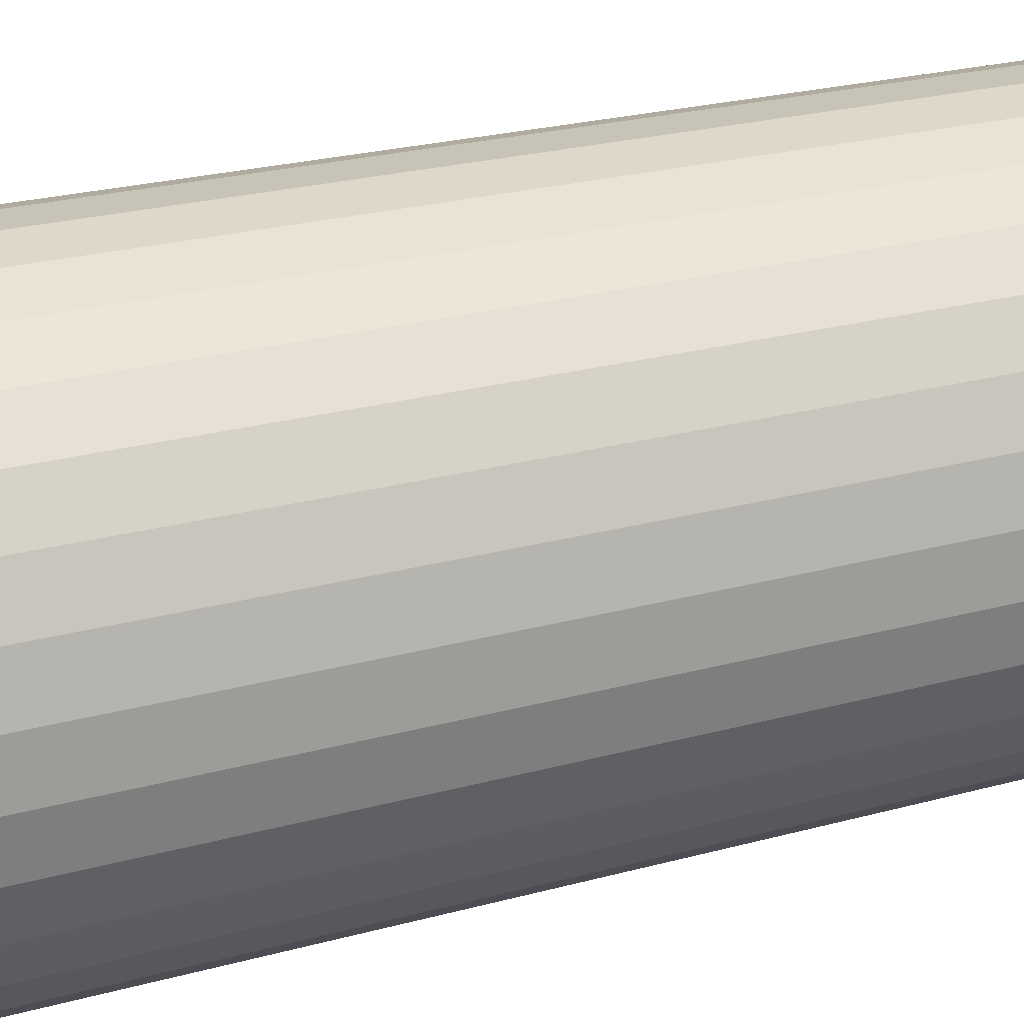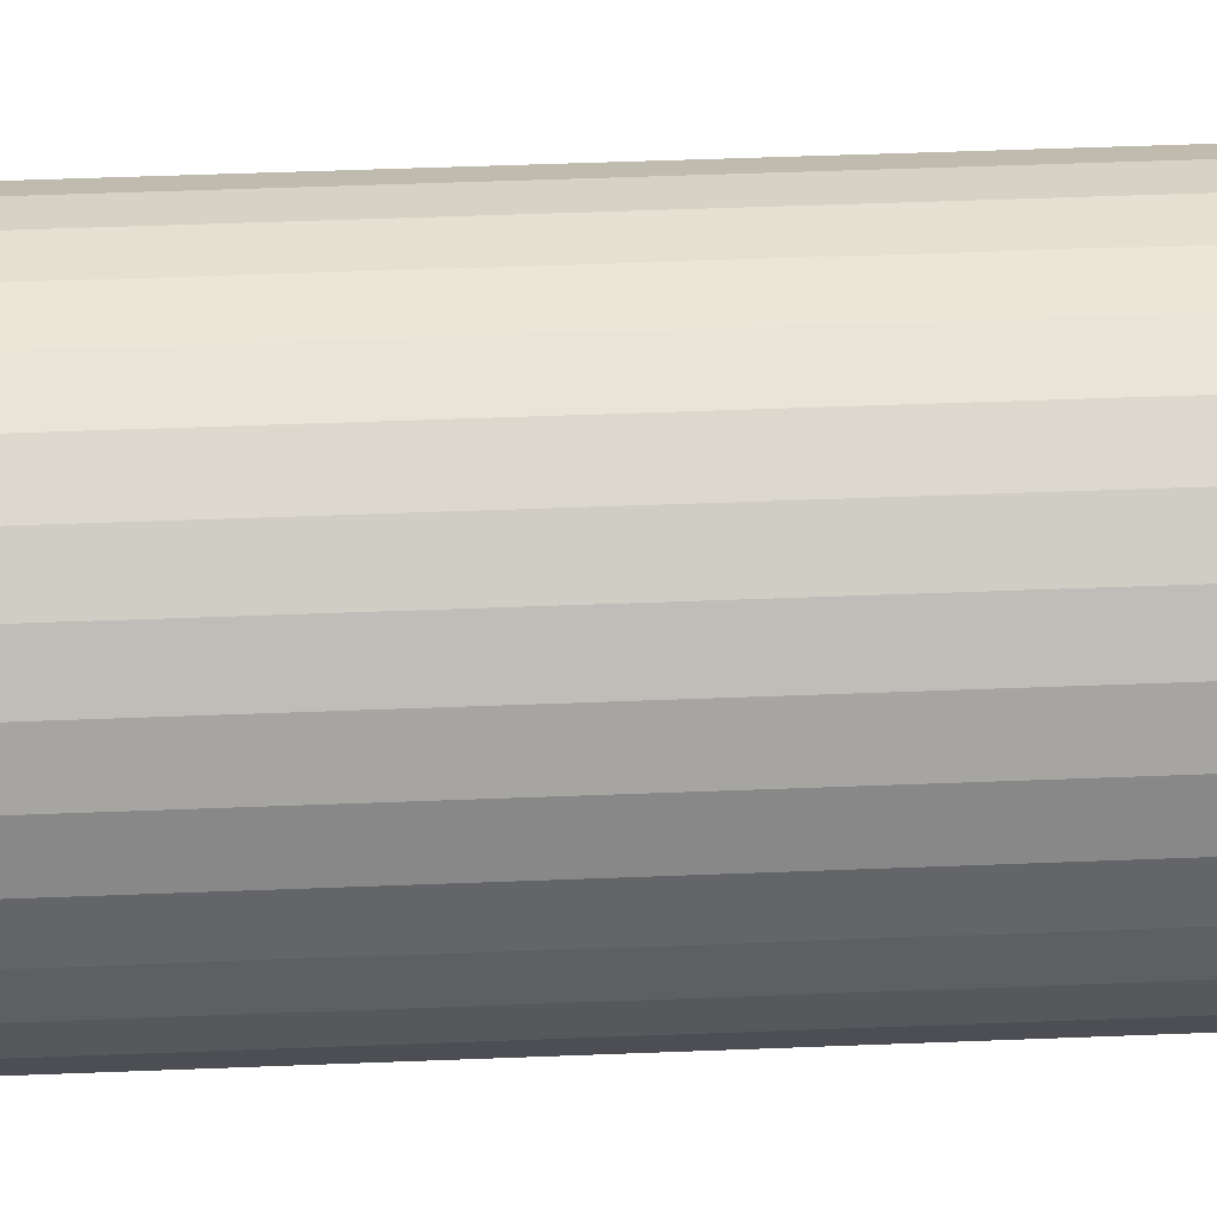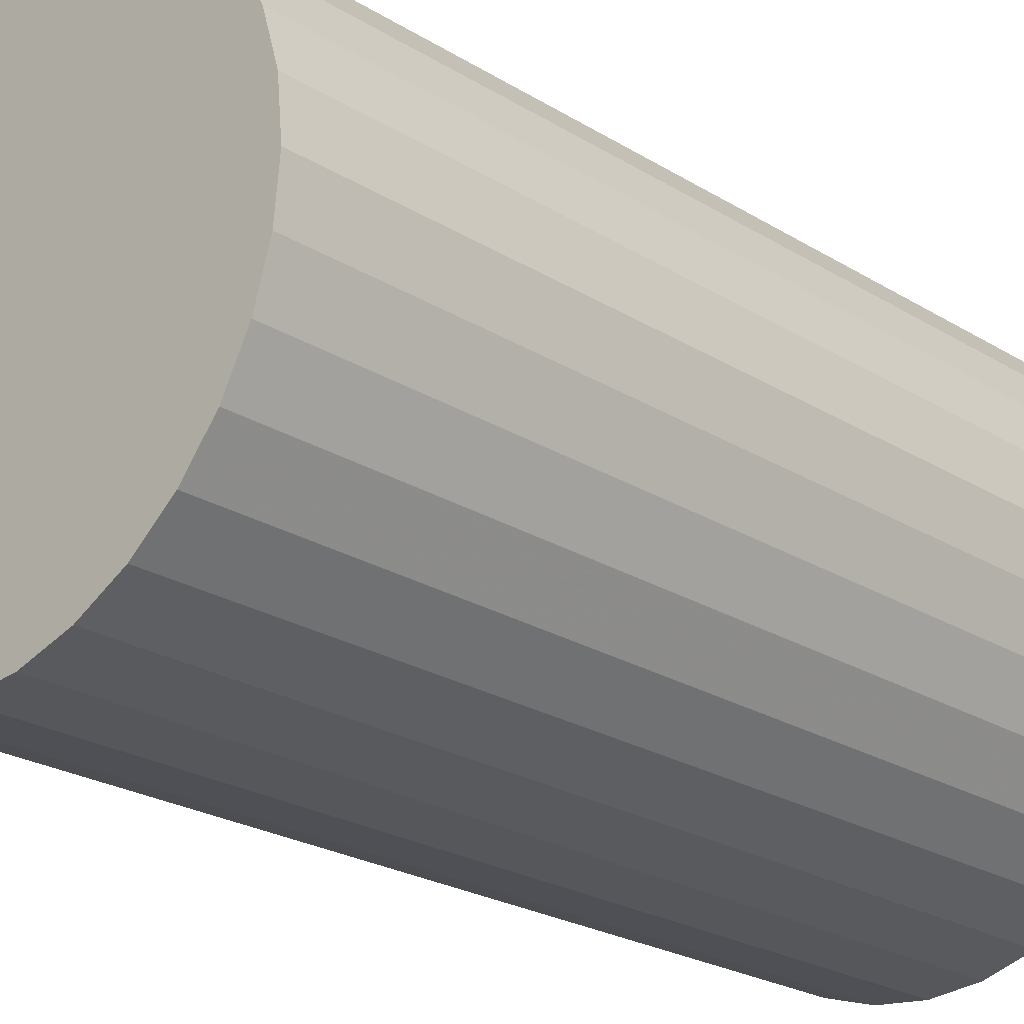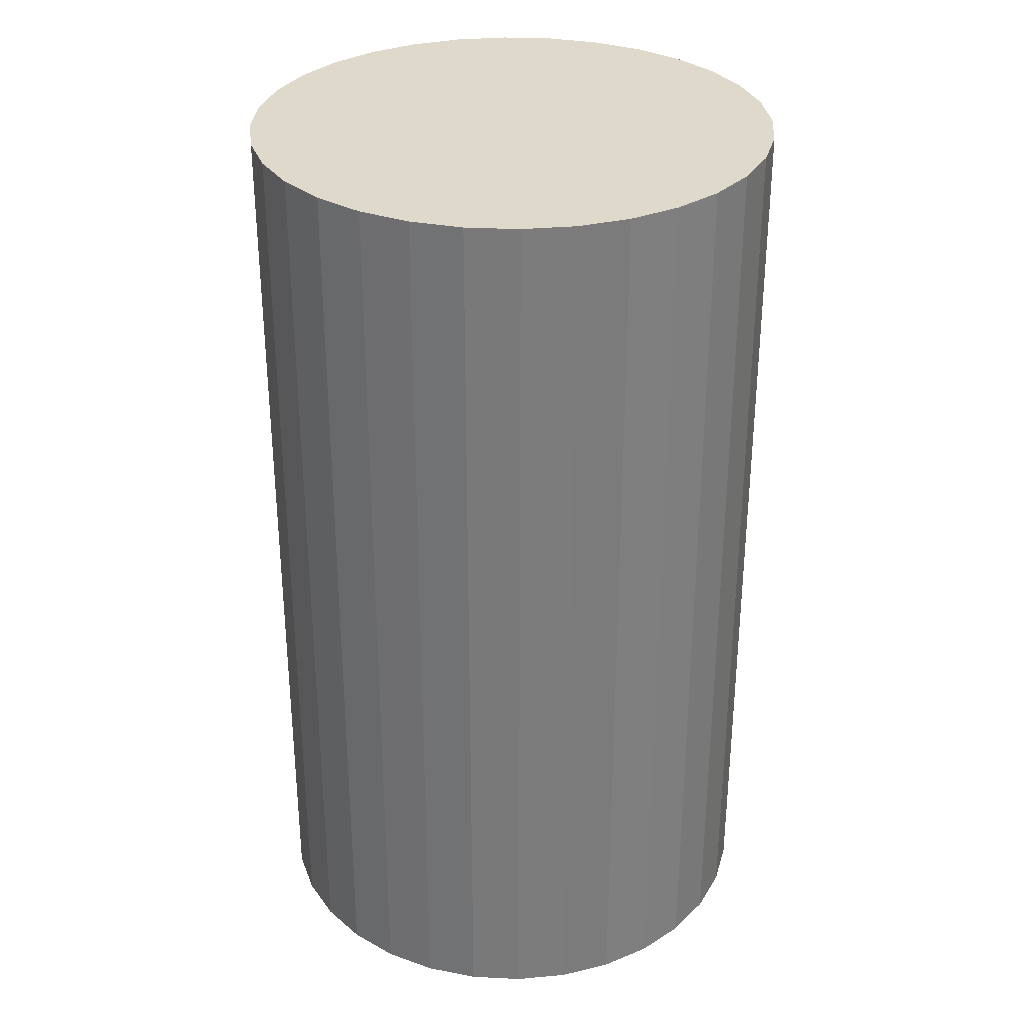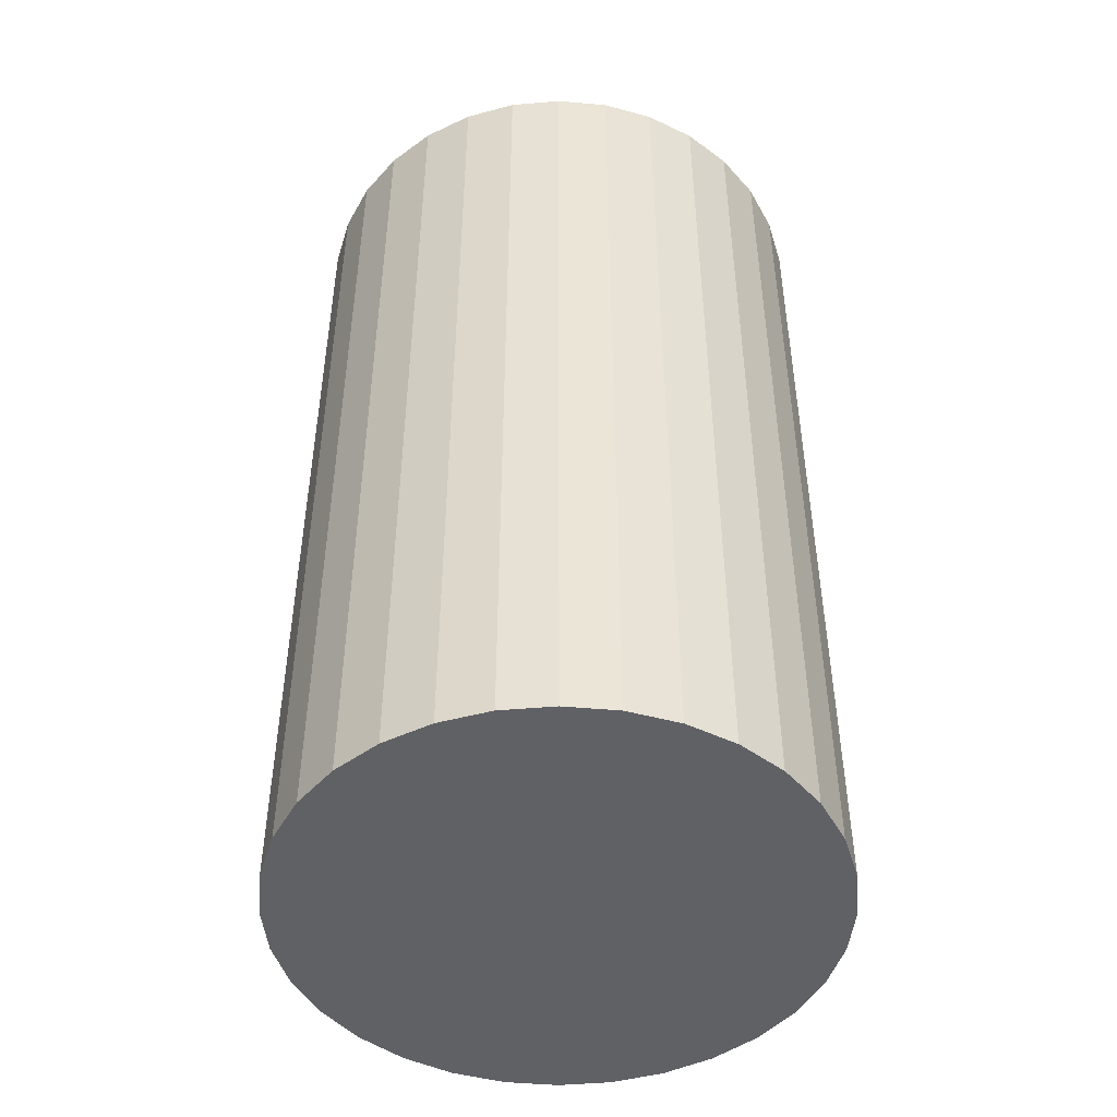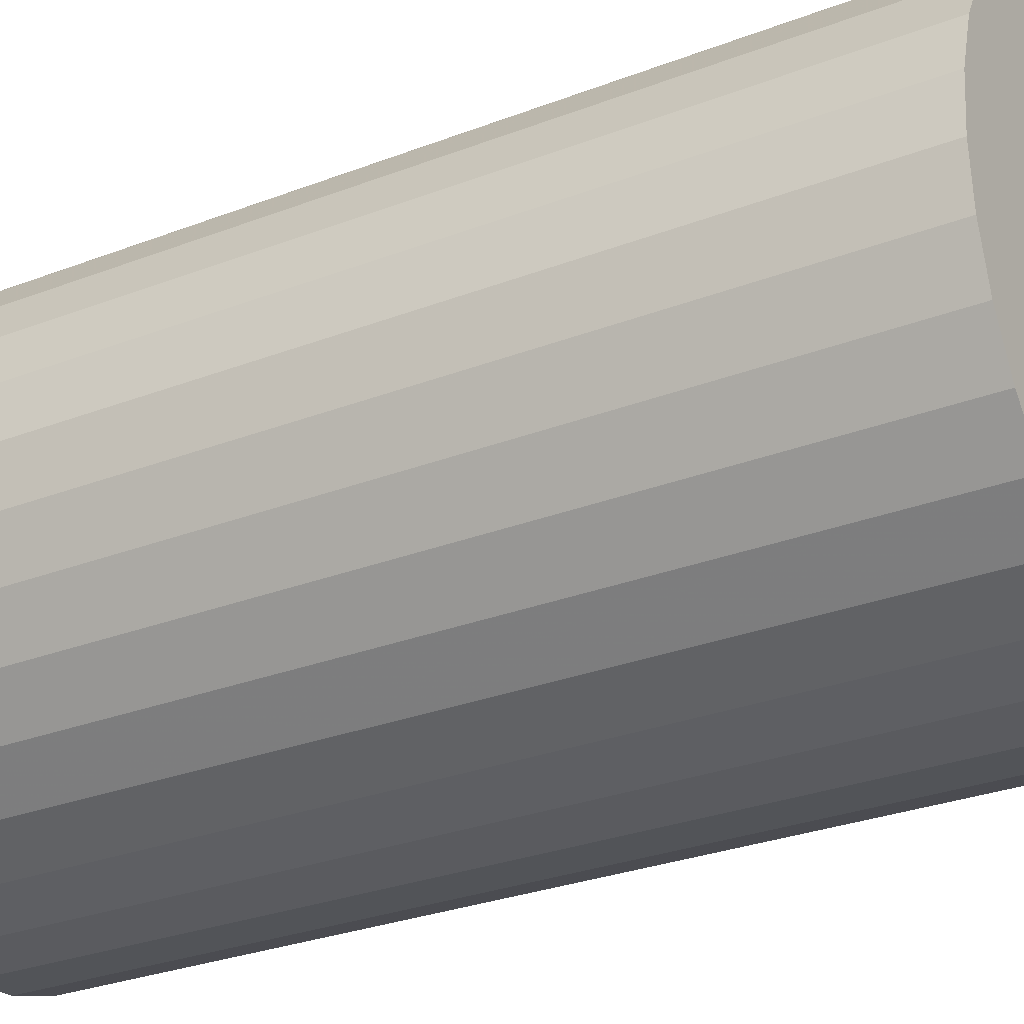
<metadata>
{"format":"obj","ext":"obj","renderer":"f3d","projection":"perspective","resolution":1024,"background":"white","views":[{"elev":25.4,"azim":-113.5,"up":"+Y"},{"elev":55.7,"azim":-92.3,"up":"+Y"},{"elev":-23.4,"azim":43.8,"up":"+Y"},{"elev":31.7,"azim":178.3,"up":"+Z"},{"elev":-47.4,"azim":-22.6,"up":"+Z"},{"elev":-28.2,"azim":-59.5,"up":"+Y"}]}
</metadata>
<code>
v 0 0 -0.04717
v 0.02695 0 -0.04717
v 0.02695 0 0.04717
v 0 0 0.04717
v 0.02643 0.005258 -0.04717
v 0.02643 0.005258 0.04717
v 0.0249 0.01031 -0.04717
v 0.0249 0.01031 0.04717
v 0.02241 0.01497 -0.04717
v 0.02241 0.01497 0.04717
v 0.01906 0.01906 -0.04717
v 0.01906 0.01906 0.04717
v 0.01497 0.02241 -0.04717
v 0.01497 0.02241 0.04717
v 0.01031 0.0249 -0.04717
v 0.01031 0.0249 0.04717
v 0.005258 0.02643 -0.04717
v 0.005258 0.02643 0.04717
v 0 0.02695 -0.04717
v 0 0.02695 0.04717
v -0.005258 0.02643 -0.04717
v -0.005258 0.02643 0.04717
v -0.01031 0.0249 -0.04717
v -0.01031 0.0249 0.04717
v -0.01497 0.02241 -0.04717
v -0.01497 0.02241 0.04717
v -0.01906 0.01906 -0.04717
v -0.01906 0.01906 0.04717
v -0.02241 0.01497 -0.04717
v -0.02241 0.01497 0.04717
v -0.0249 0.01031 -0.04717
v -0.0249 0.01031 0.04717
v -0.02643 0.005258 -0.04717
v -0.02643 0.005258 0.04717
v -0.02695 0 -0.04717
v -0.02695 0 0.04717
v -0.02643 -0.005258 -0.04717
v -0.02643 -0.005258 0.04717
v -0.0249 -0.01031 -0.04717
v -0.0249 -0.01031 0.04717
v -0.02241 -0.01497 -0.04717
v -0.02241 -0.01497 0.04717
v -0.01906 -0.01906 -0.04717
v -0.01906 -0.01906 0.04717
v -0.01497 -0.02241 -0.04717
v -0.01497 -0.02241 0.04717
v -0.01031 -0.0249 -0.04717
v -0.01031 -0.0249 0.04717
v -0.005258 -0.02643 -0.04717
v -0.005258 -0.02643 0.04717
v -0 -0.02695 -0.04717
v -0 -0.02695 0.04717
v 0.005258 -0.02643 -0.04717
v 0.005258 -0.02643 0.04717
v 0.01031 -0.0249 -0.04717
v 0.01031 -0.0249 0.04717
v 0.01497 -0.02241 -0.04717
v 0.01497 -0.02241 0.04717
v 0.01906 -0.01906 -0.04717
v 0.01906 -0.01906 0.04717
v 0.02241 -0.01497 -0.04717
v 0.02241 -0.01497 0.04717
v 0.0249 -0.01031 -0.04717
v 0.0249 -0.01031 0.04717
v 0.02643 -0.005258 -0.04717
v 0.02643 -0.005258 0.04717
f 2 1 5
f 2 5 3
f 3 5 6
f 3 6 4
f 5 1 7
f 5 7 6
f 6 7 8
f 6 8 4
f 7 1 9
f 7 9 8
f 8 9 10
f 8 10 4
f 9 1 11
f 9 11 10
f 10 11 12
f 10 12 4
f 11 1 13
f 11 13 12
f 12 13 14
f 12 14 4
f 13 1 15
f 13 15 14
f 14 15 16
f 14 16 4
f 15 1 17
f 15 17 16
f 16 17 18
f 16 18 4
f 17 1 19
f 17 19 18
f 18 19 20
f 18 20 4
f 19 1 21
f 19 21 20
f 20 21 22
f 20 22 4
f 21 1 23
f 21 23 22
f 22 23 24
f 22 24 4
f 23 1 25
f 23 25 24
f 24 25 26
f 24 26 4
f 25 1 27
f 25 27 26
f 26 27 28
f 26 28 4
f 27 1 29
f 27 29 28
f 28 29 30
f 28 30 4
f 29 1 31
f 29 31 30
f 30 31 32
f 30 32 4
f 31 1 33
f 31 33 32
f 32 33 34
f 32 34 4
f 33 1 35
f 33 35 34
f 34 35 36
f 34 36 4
f 35 1 37
f 35 37 36
f 36 37 38
f 36 38 4
f 37 1 39
f 37 39 38
f 38 39 40
f 38 40 4
f 39 1 41
f 39 41 40
f 40 41 42
f 40 42 4
f 41 1 43
f 41 43 42
f 42 43 44
f 42 44 4
f 43 1 45
f 43 45 44
f 44 45 46
f 44 46 4
f 45 1 47
f 45 47 46
f 46 47 48
f 46 48 4
f 47 1 49
f 47 49 48
f 48 49 50
f 48 50 4
f 49 1 51
f 49 51 50
f 50 51 52
f 50 52 4
f 51 1 53
f 51 53 52
f 52 53 54
f 52 54 4
f 53 1 55
f 53 55 54
f 54 55 56
f 54 56 4
f 55 1 57
f 55 57 56
f 56 57 58
f 56 58 4
f 57 1 59
f 57 59 58
f 58 59 60
f 58 60 4
f 59 1 61
f 59 61 60
f 60 61 62
f 60 62 4
f 61 1 63
f 61 63 62
f 62 63 64
f 62 64 4
f 63 1 65
f 63 65 64
f 64 65 66
f 64 66 4
f 65 1 2
f 65 2 66
f 66 2 3
f 66 3 4

</code>
